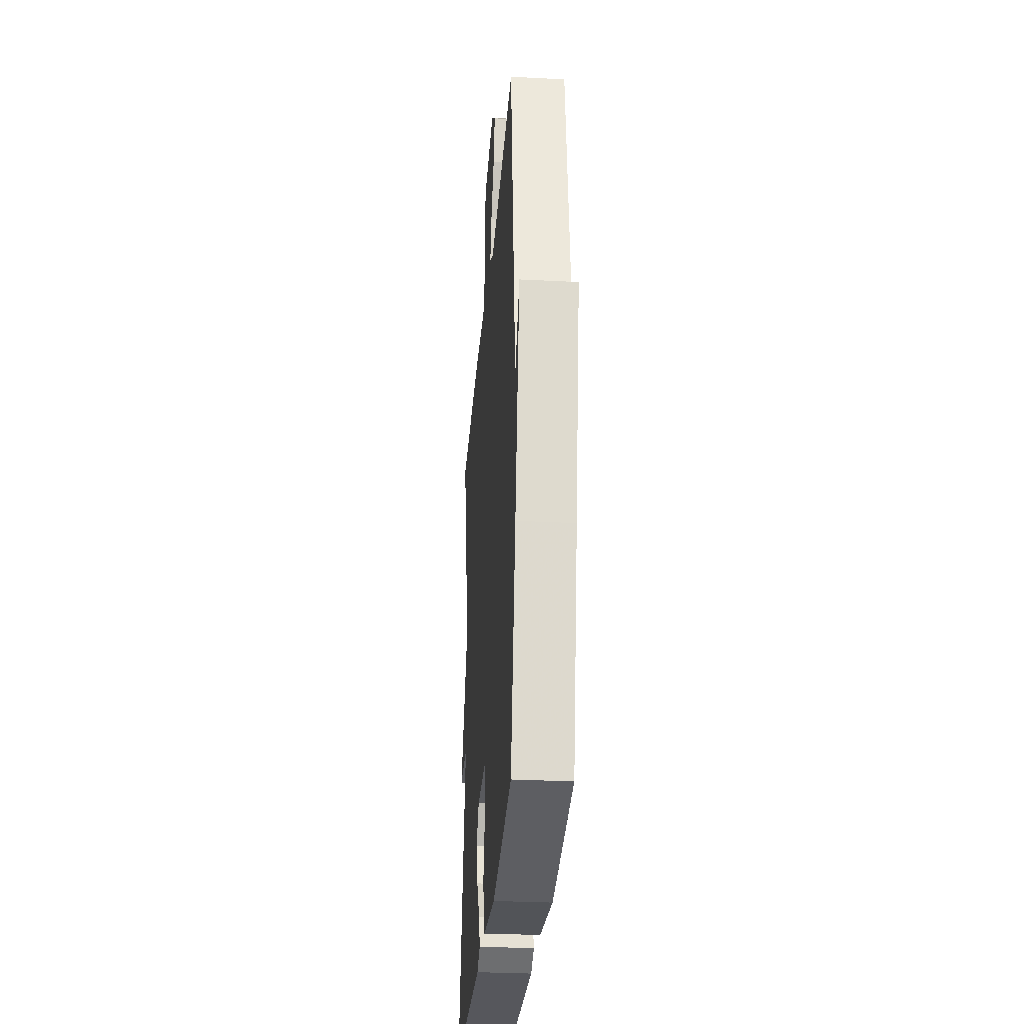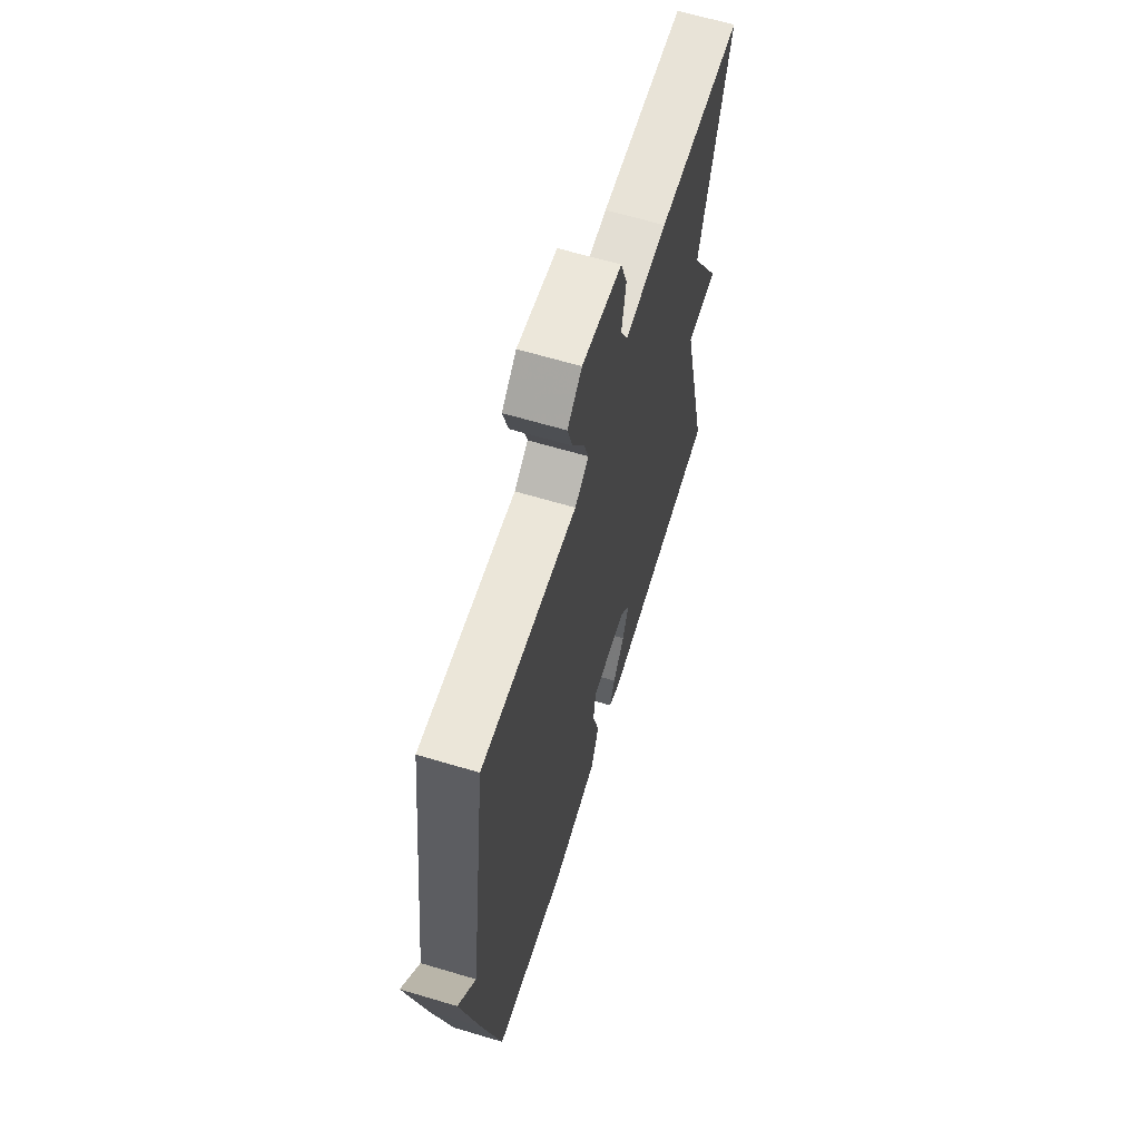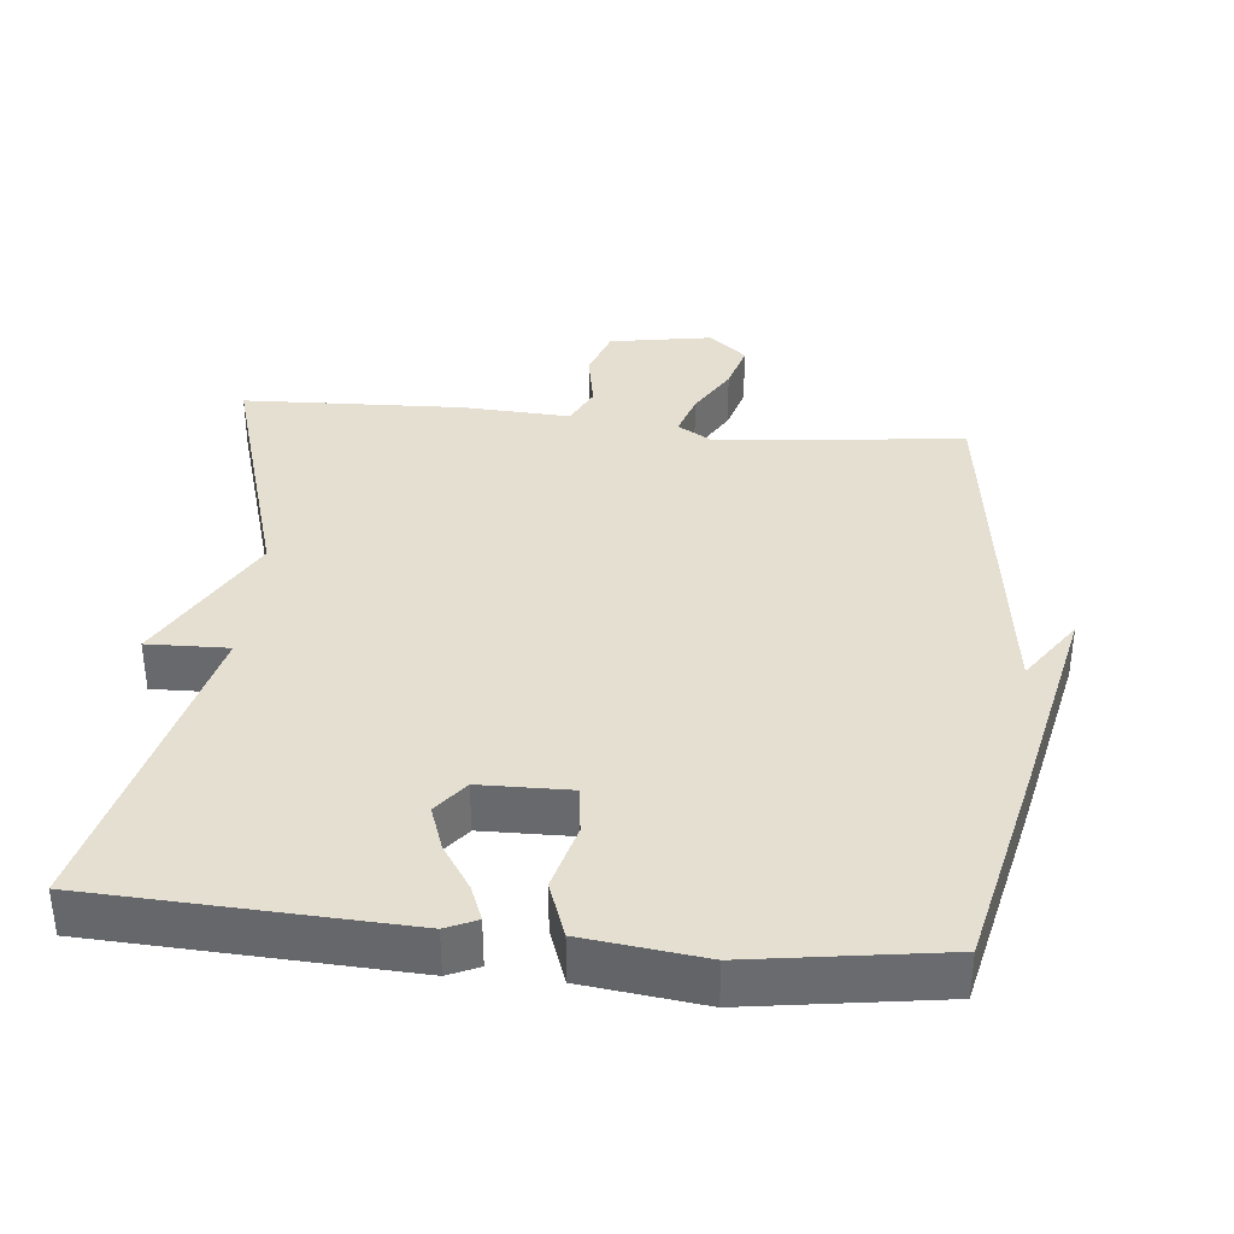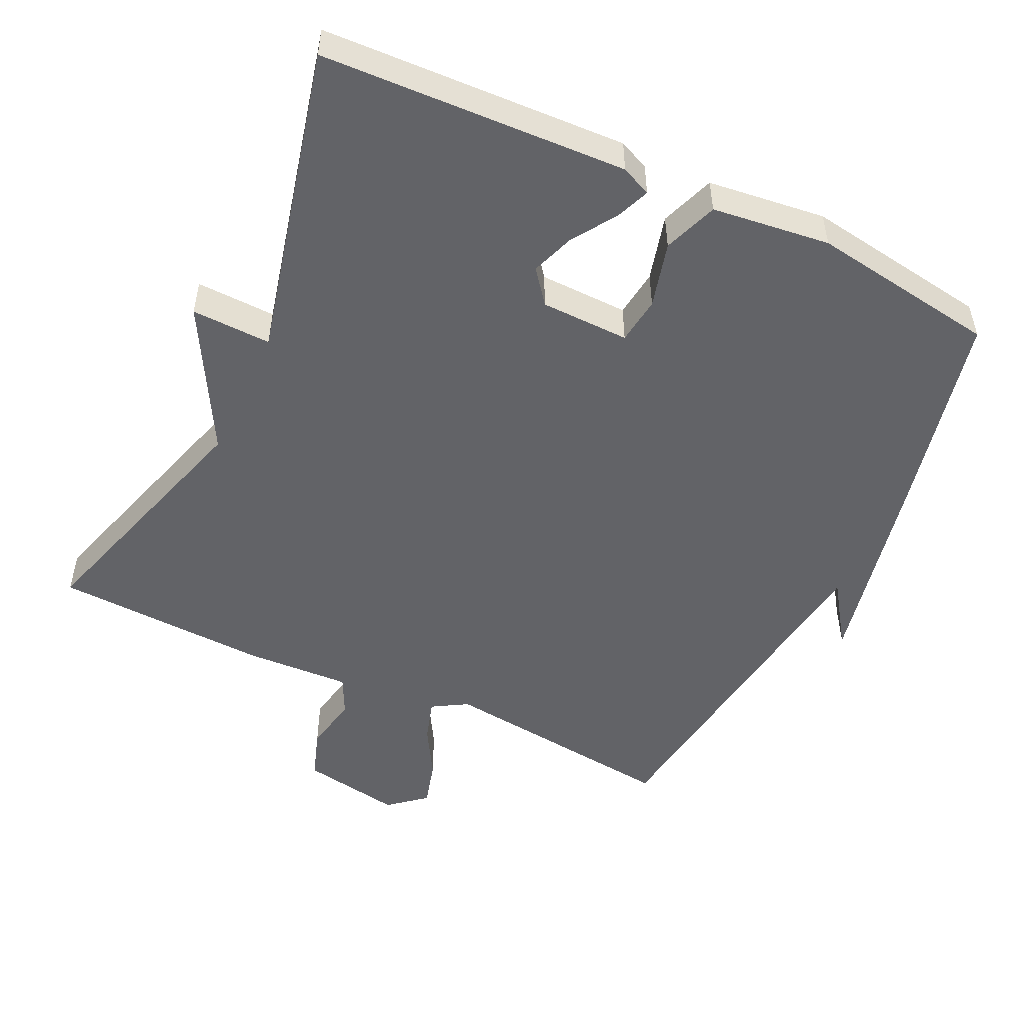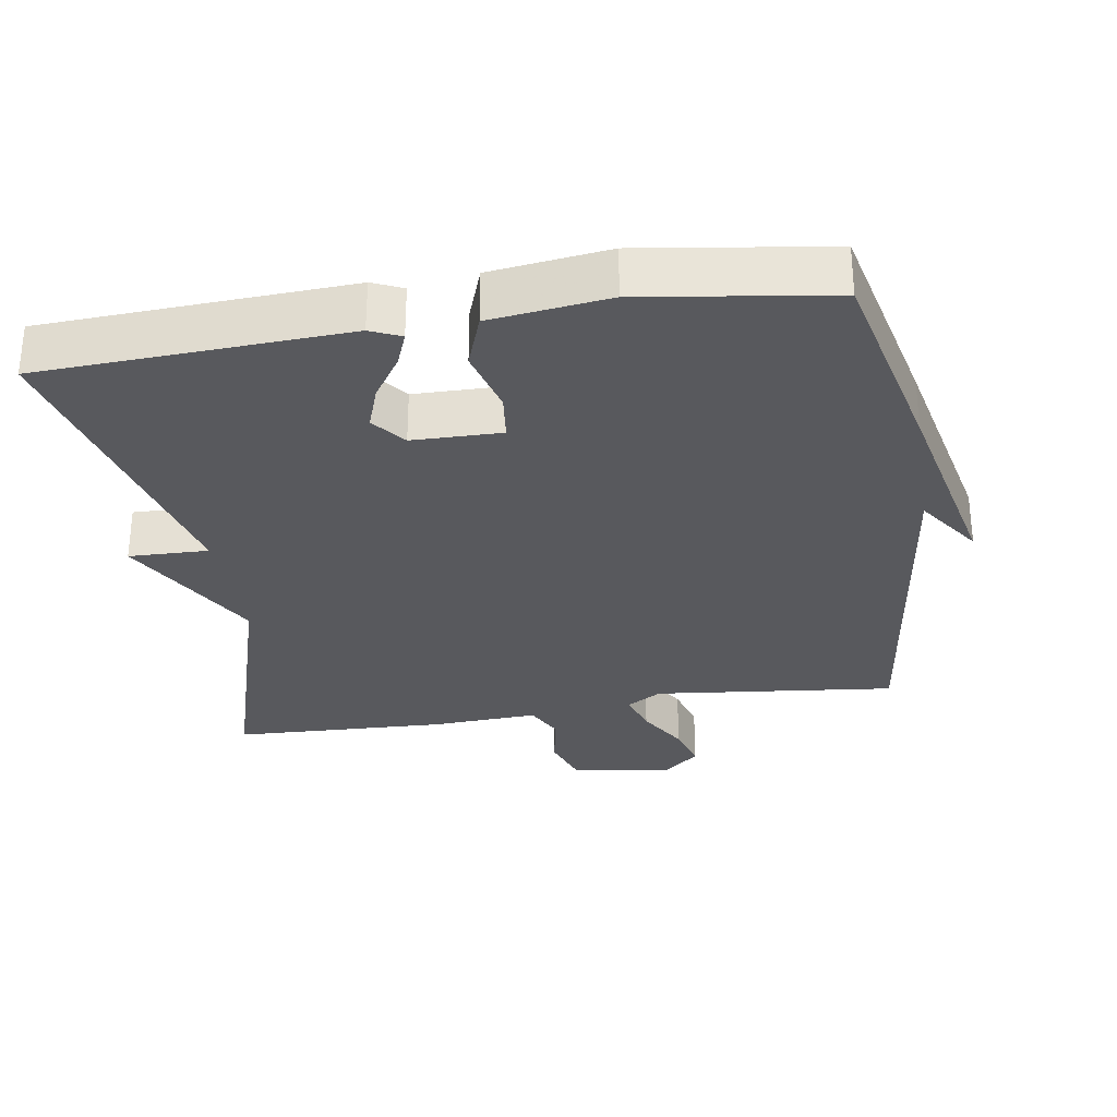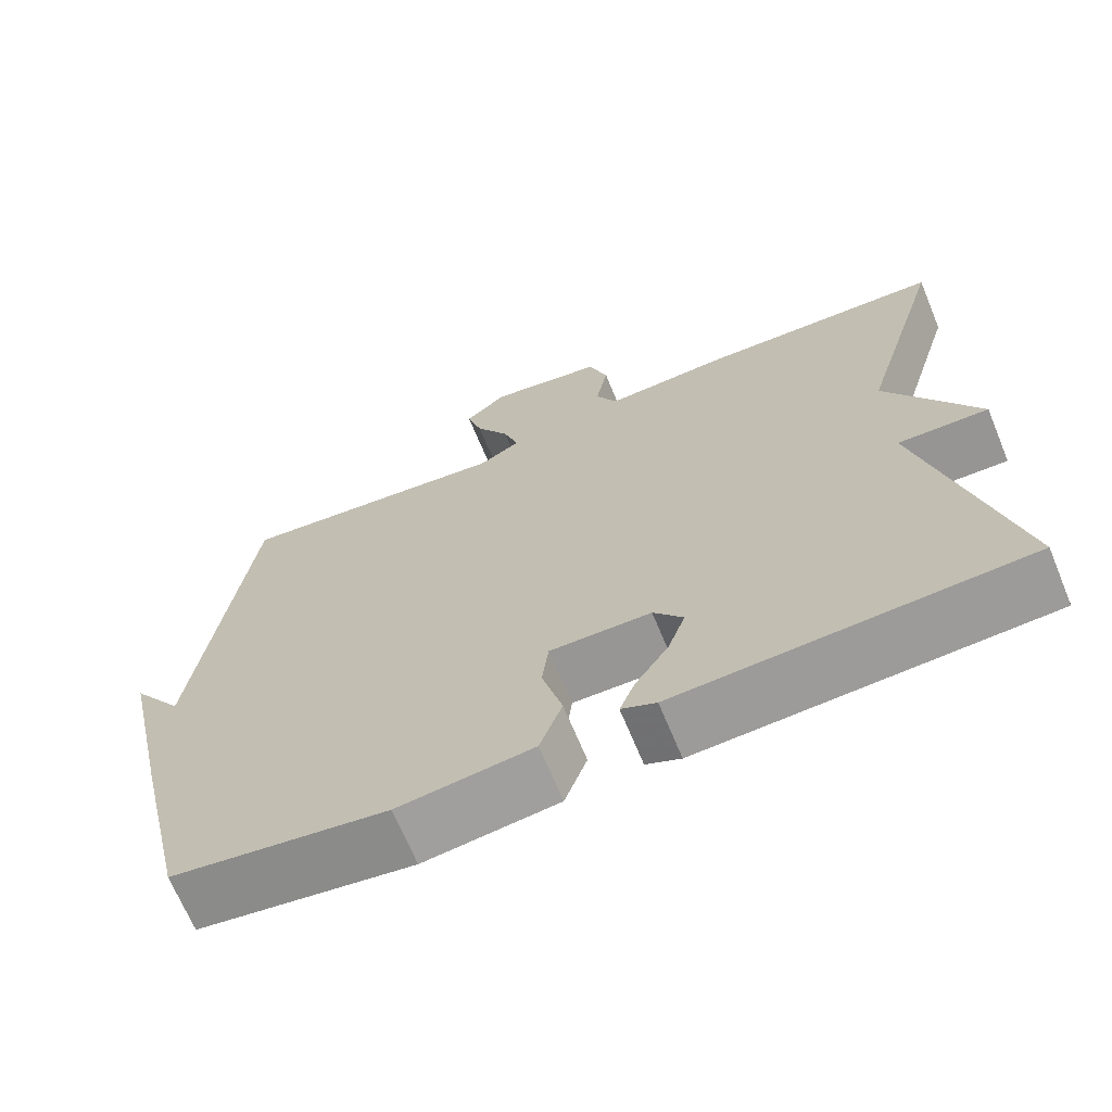
<metadata>
{"format":"obj","ext":"obj","renderer":"f3d","projection":"perspective","resolution":1024,"background":"white","views":[{"elev":-30.3,"azim":-94.4,"up":"+Z"},{"elev":64.0,"azim":-73.2,"up":"+Z"},{"elev":36.8,"azim":-174.4,"up":"+Y"},{"elev":-51.0,"azim":154.4,"up":"+Y"},{"elev":-30.2,"azim":-170.9,"up":"+Y"},{"elev":-68.3,"azim":22.5,"up":"+Z"}]}
</metadata>
<code>
v 0.5 0.07 -0.5
v 0.068 0.07 -0.521
v 0.025 0.07 -0.502
v 0.044 0.07 -0.454
v 0.085 0.07 -0.392
v 0.107 0.07 -0.33
v 0.07 0.07 -0.283
v -0.056 0.07 -0.281
v -0.064 0.07 -0.348
v -0.039 0.07 -0.441
v -0.067 0.07 -0.518
v -0.234 0.07 -0.539
v -0.5 0.07 -0.5
v -0.566 0.07 -0.21
v -0.629 0.07 0.081
v -0.566 0.07 -0.01
v -0.5 0.07 0.5
v -0.157 0.07 0.462
v -0.107 0.07 0.492
v -0.126 0.07 0.552
v -0.168 0.07 0.623
v -0.187 0.07 0.689
v -0.135 0.07 0.733
v 0.008 0.07 0.709
v 0.032 0.07 0.639
v 0.017 0.07 0.558
v 0.044 0.07 0.504
v 0.195 0.07 0.512
v 0.5 0.07 0.5
v 0.393 0.07 0.142
v 0.506 0.07 -0.061
v 0.393 0.07 -0.058
v 0.5 0 -0.5
v 0.068 0 -0.521
v 0.025 0 -0.502
v 0.044 0 -0.454
v 0.085 0 -0.392
v 0.107 0 -0.33
v 0.07 0 -0.283
v -0.056 0 -0.281
v -0.064 0 -0.348
v -0.039 0 -0.441
v -0.067 0 -0.518
v -0.234 0 -0.539
v -0.5 0 -0.5
v -0.566 0 -0.21
v -0.629 0 0.081
v -0.566 0 -0.01
v -0.5 0 0.5
v -0.157 0 0.462
v -0.107 0 0.492
v -0.126 0 0.552
v -0.168 0 0.623
v -0.187 0 0.689
v -0.135 0 0.733
v 0.008 0 0.709
v 0.032 0 0.639
v 0.017 0 0.558
v 0.044 0 0.504
v 0.195 0 0.512
v 0.5 0 0.5
v 0.393 0 0.142
v 0.506 0 -0.061
v 0.393 0 -0.058
f 30 31 32
f 27 28 29 30
f 27 30 32
f 24 25 26
f 23 24 26
f 22 23 26
f 21 22 26
f 20 21 26
f 19 20 26 27
f 27 32 1
f 19 27 1
f 18 19 1
f 14 15 16
f 13 14 16
f 12 13 16
f 12 16 17
f 11 12 17
f 10 11 17
f 9 10 17
f 8 9 17 18
f 3 4 5
f 2 3 5
f 1 2 5
f 1 5 6
f 18 1 6 7
f 7 8 18
f 64 63 62
f 62 61 60 59
f 64 62 59
f 58 57 56
f 58 56 55
f 58 55 54
f 58 54 53
f 58 53 52
f 59 58 52 51
f 33 64 59
f 33 59 51
f 33 51 50
f 48 47 46
f 48 46 45
f 48 45 44
f 49 48 44
f 49 44 43
f 49 43 42
f 49 42 41
f 50 49 41 40
f 37 36 35
f 37 35 34
f 37 34 33
f 38 37 33
f 39 38 33 50
f 50 40 39
f 1 33 34 2
f 2 34 35 3
f 3 35 36 4
f 4 36 37 5
f 5 37 38 6
f 6 38 39 7
f 7 39 40 8
f 8 40 41 9
f 9 41 42 10
f 10 42 43 11
f 11 43 44 12
f 12 44 45 13
f 13 45 46 14
f 14 46 47 15
f 15 47 48 16
f 16 48 49 17
f 17 49 50 18
f 18 50 51 19
f 19 51 52 20
f 20 52 53 21
f 21 53 54 22
f 22 54 55 23
f 23 55 56 24
f 24 56 57 25
f 25 57 58 26
f 26 58 59 27
f 27 59 60 28
f 28 60 61 29
f 29 61 62 30
f 30 62 63 31
f 31 63 64 32
f 32 64 33 1

</code>
